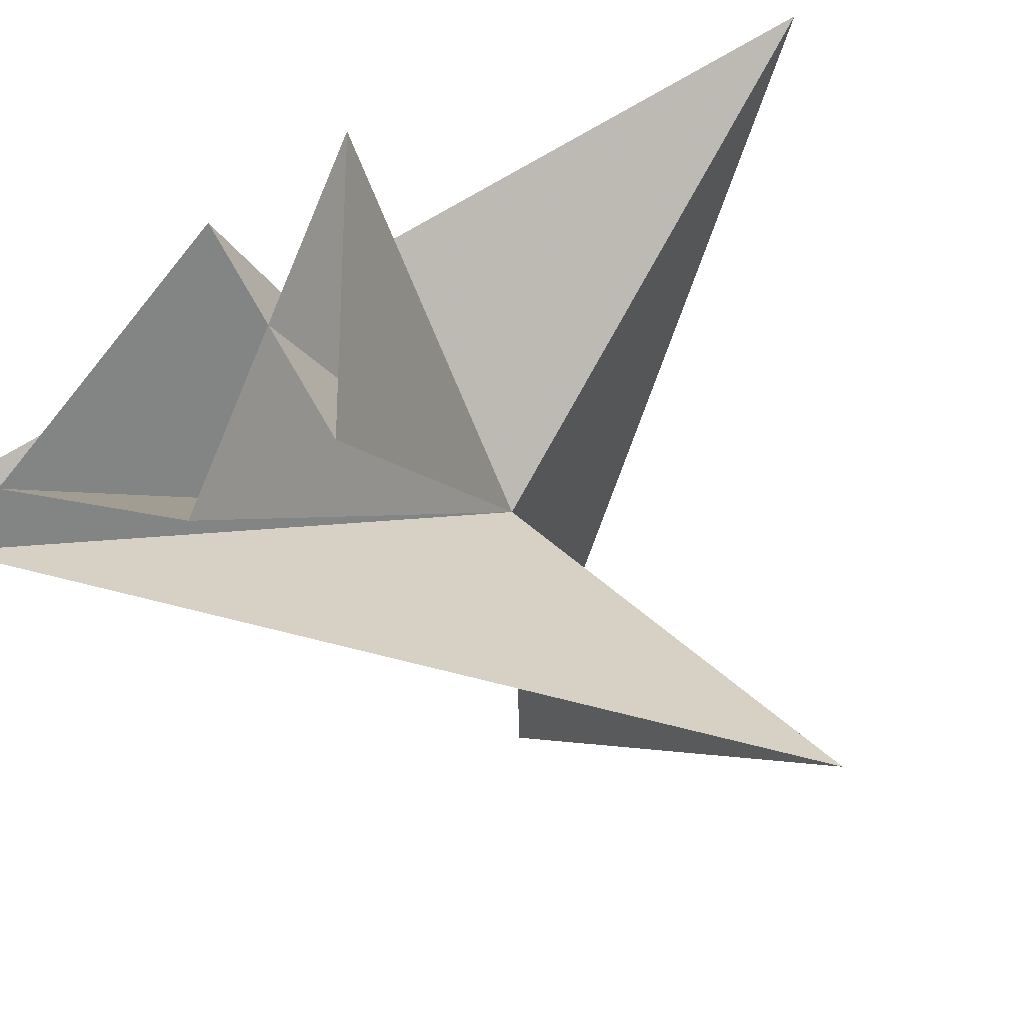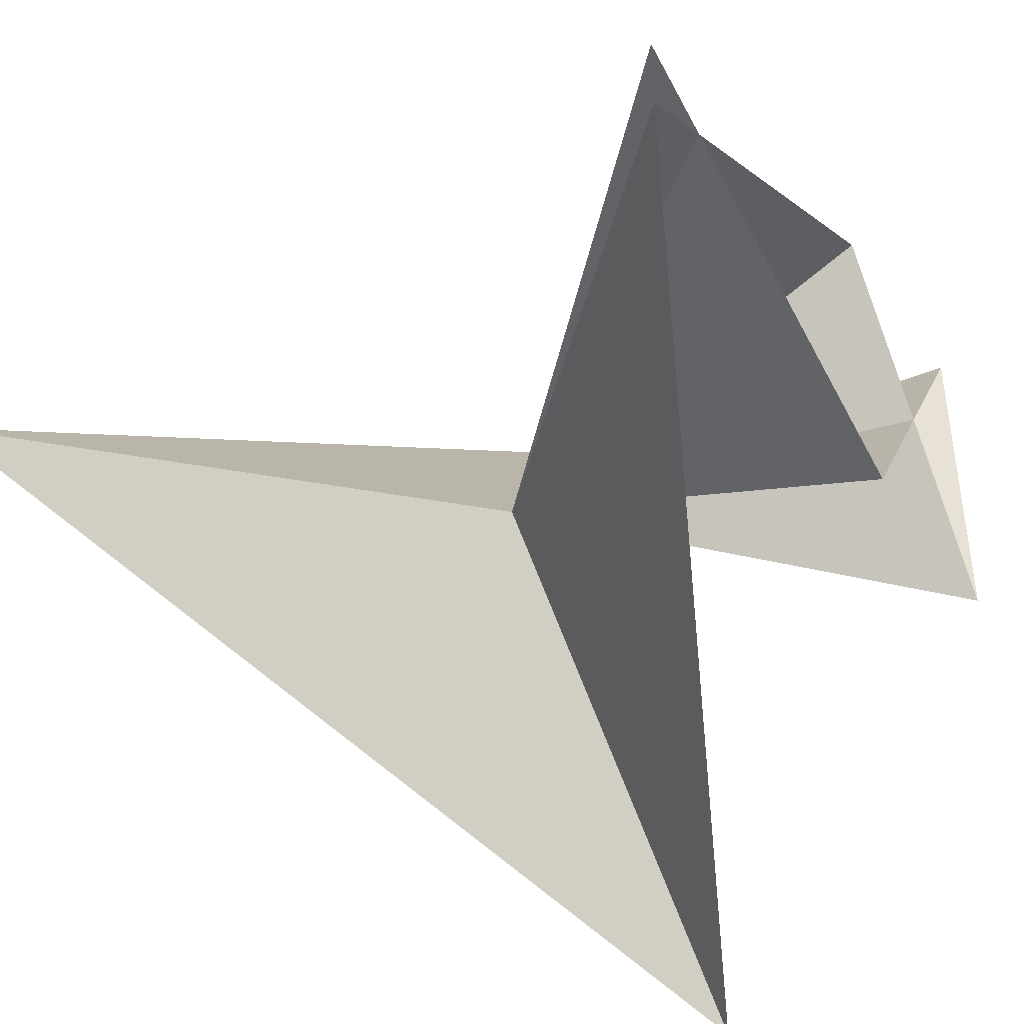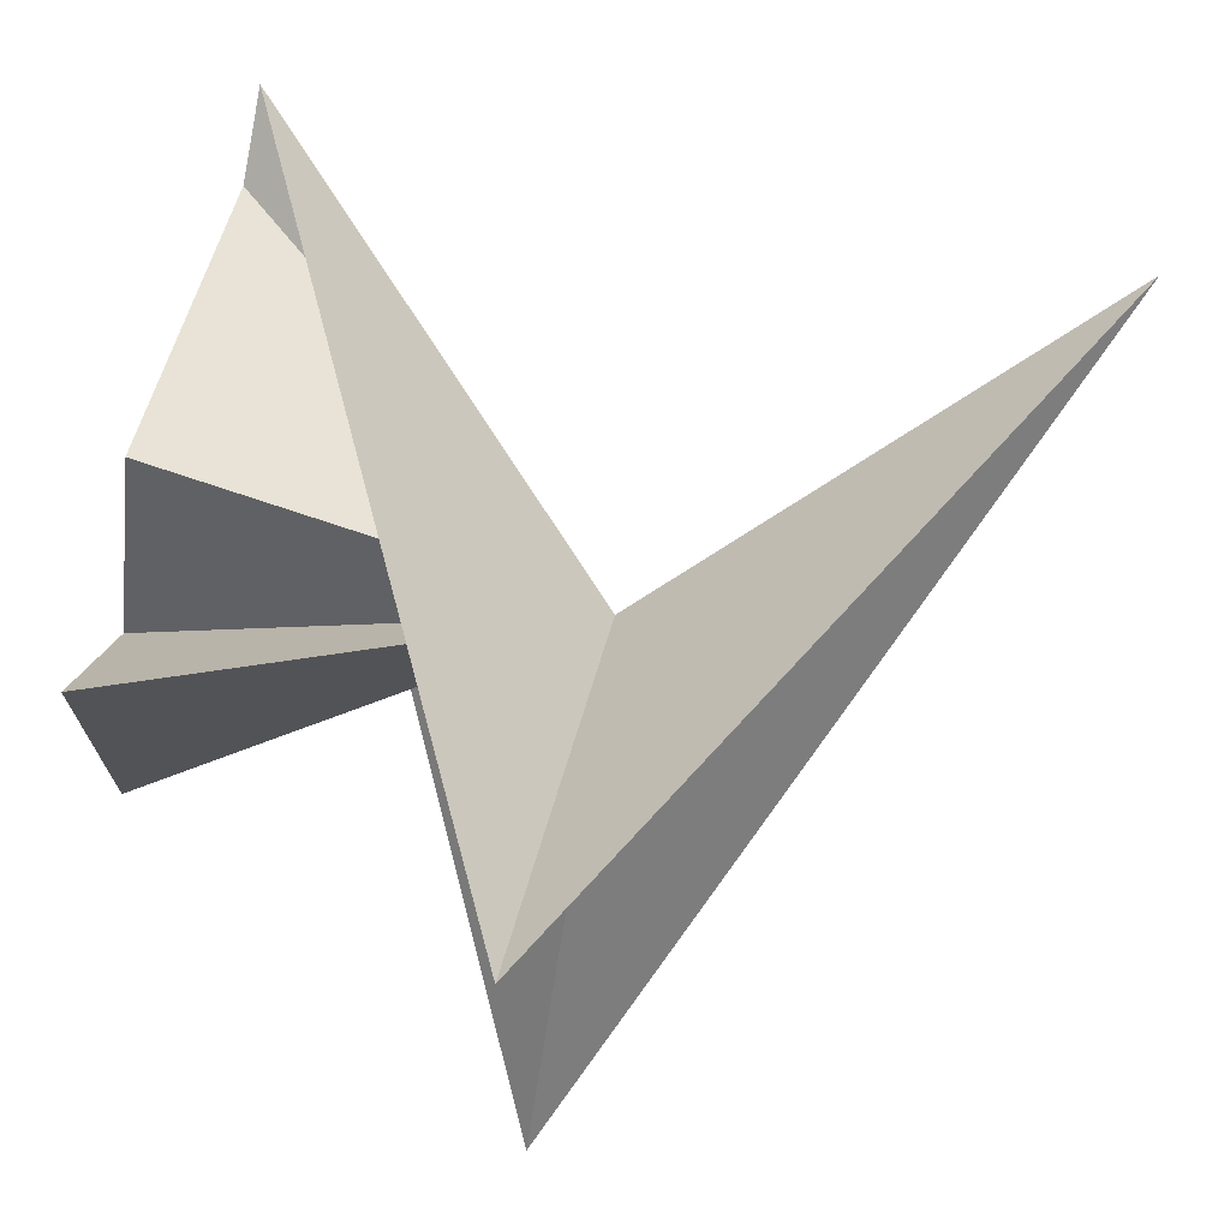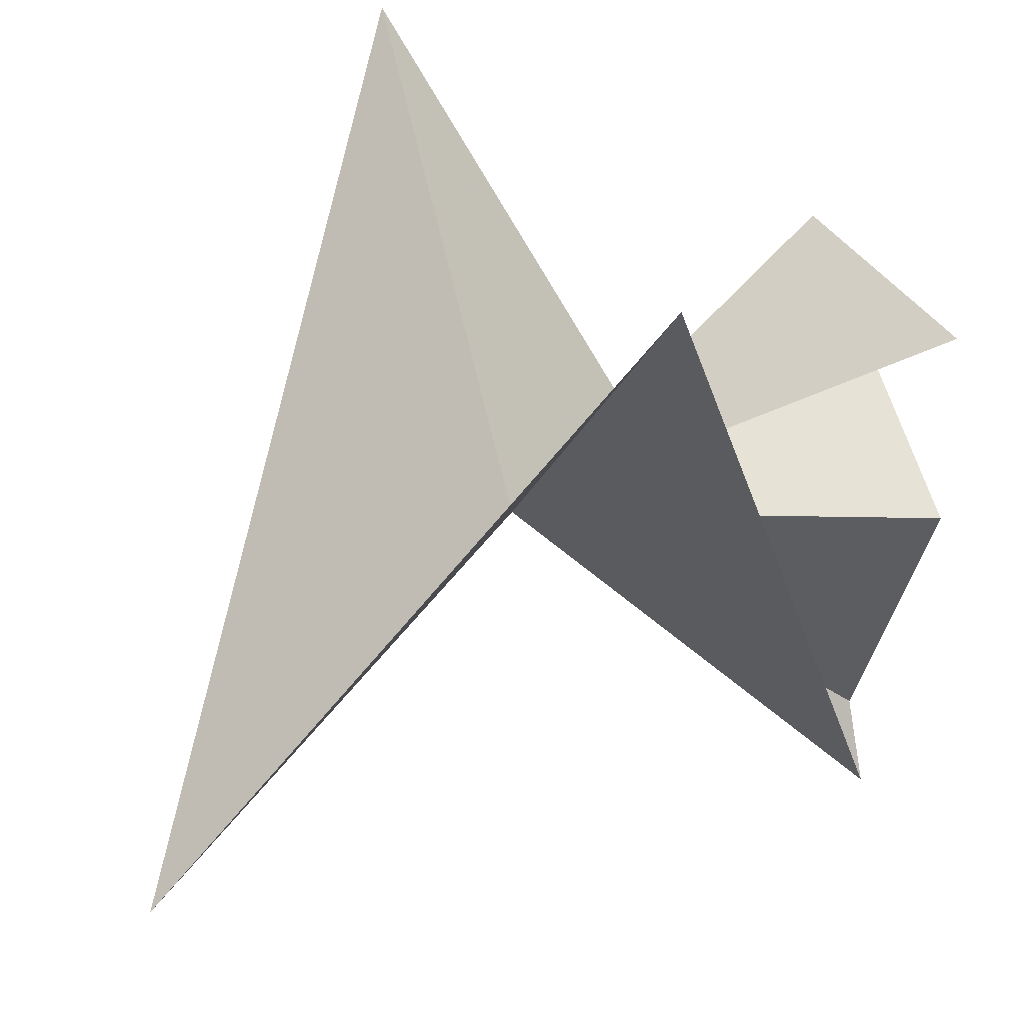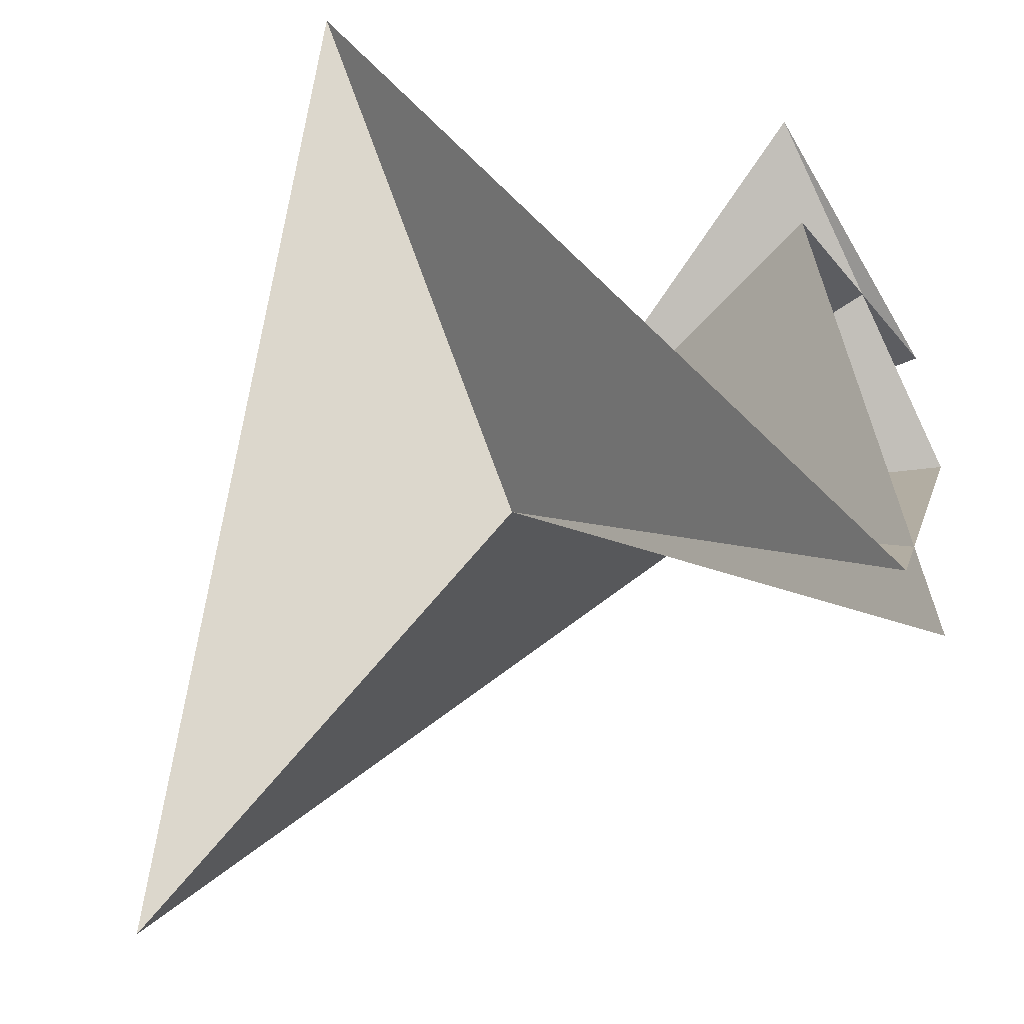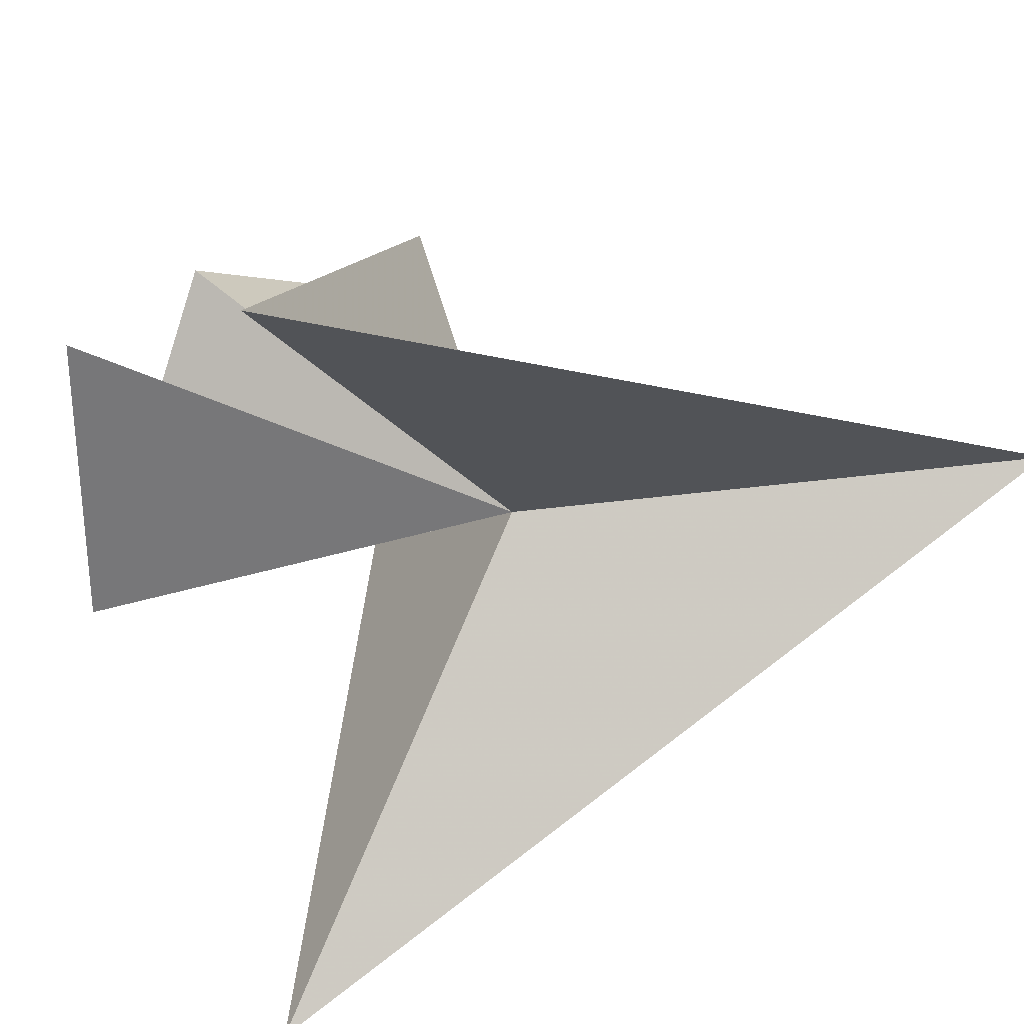
<metadata>
{"format":"obj","ext":"obj","renderer":"f3d","projection":"perspective","resolution":1024,"background":"white","views":[{"elev":-28.5,"azim":-44.1,"up":"+Y"},{"elev":-42.9,"azim":-147.3,"up":"+Y"},{"elev":72.4,"azim":11.8,"up":"+Y"},{"elev":29.6,"azim":159.9,"up":"+Z"},{"elev":-54.0,"azim":-150.8,"up":"+Z"},{"elev":31.7,"azim":33.9,"up":"+Y"}]}
</metadata>
<code>
v	 0	 0	 0
v	-1	 0.4	 0.5
v	-1	-0.4	 0.5
v	-1	 0.4	 0
v	-1	-0.1	-1
v	 0	-1	 1
v	 1	 0	-1
v	 0	 1	 1
v	-1	 0.1	-1
v	-1	-0.4	 0
f 1 2 3
f 1 3 4
f 1 4 5
f 1 5 6
f 1 6 7
f 1 7 8
f 1 8 9
f 1 9 10
f 1 10 2

</code>
